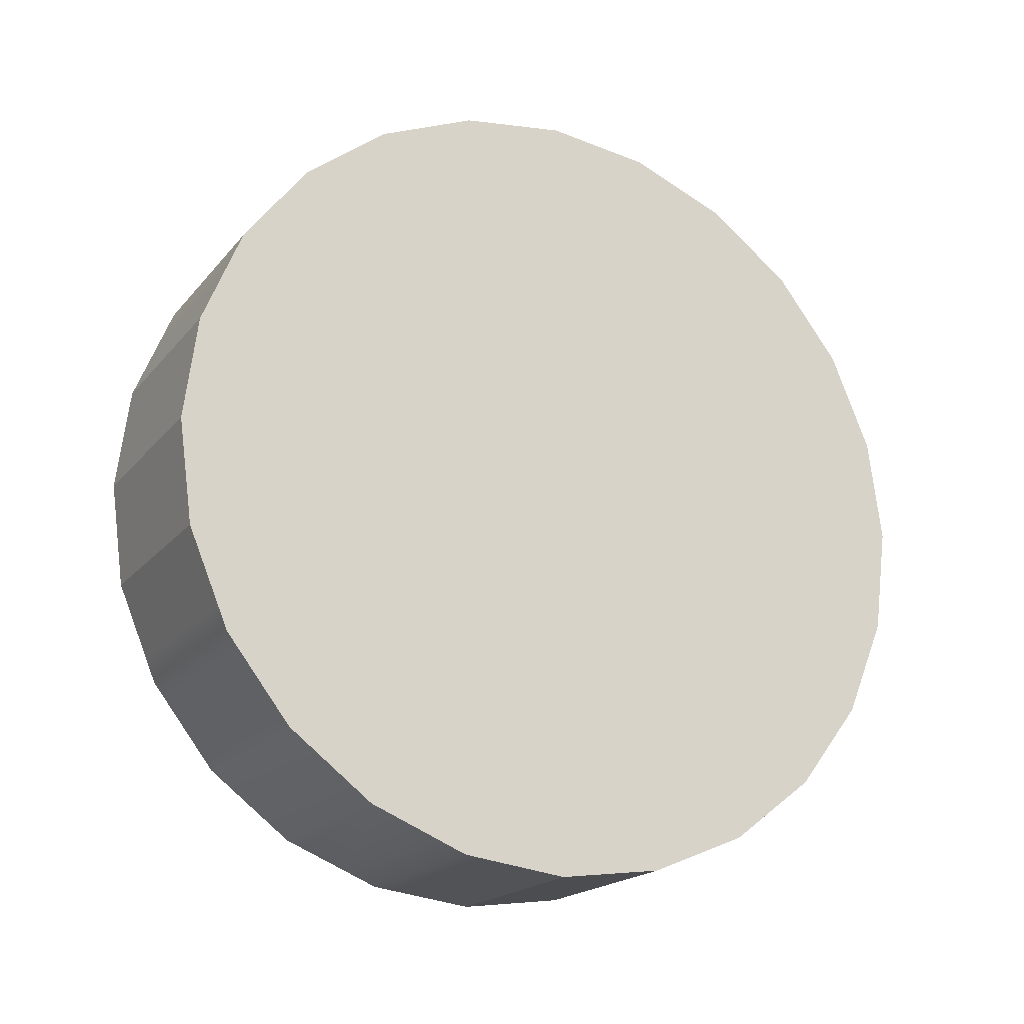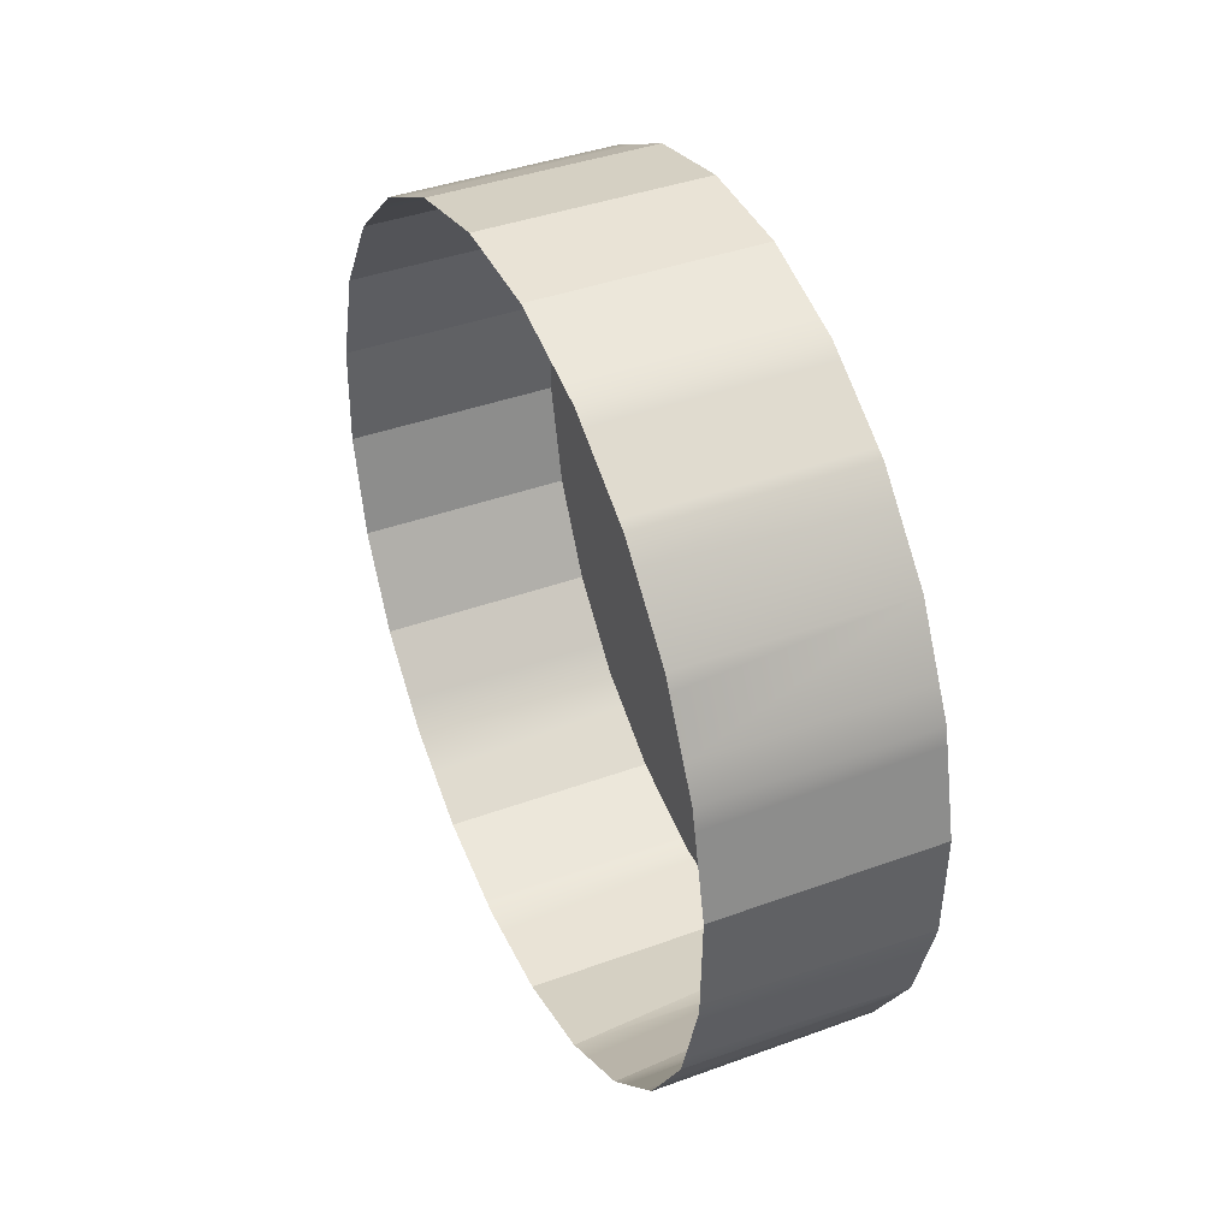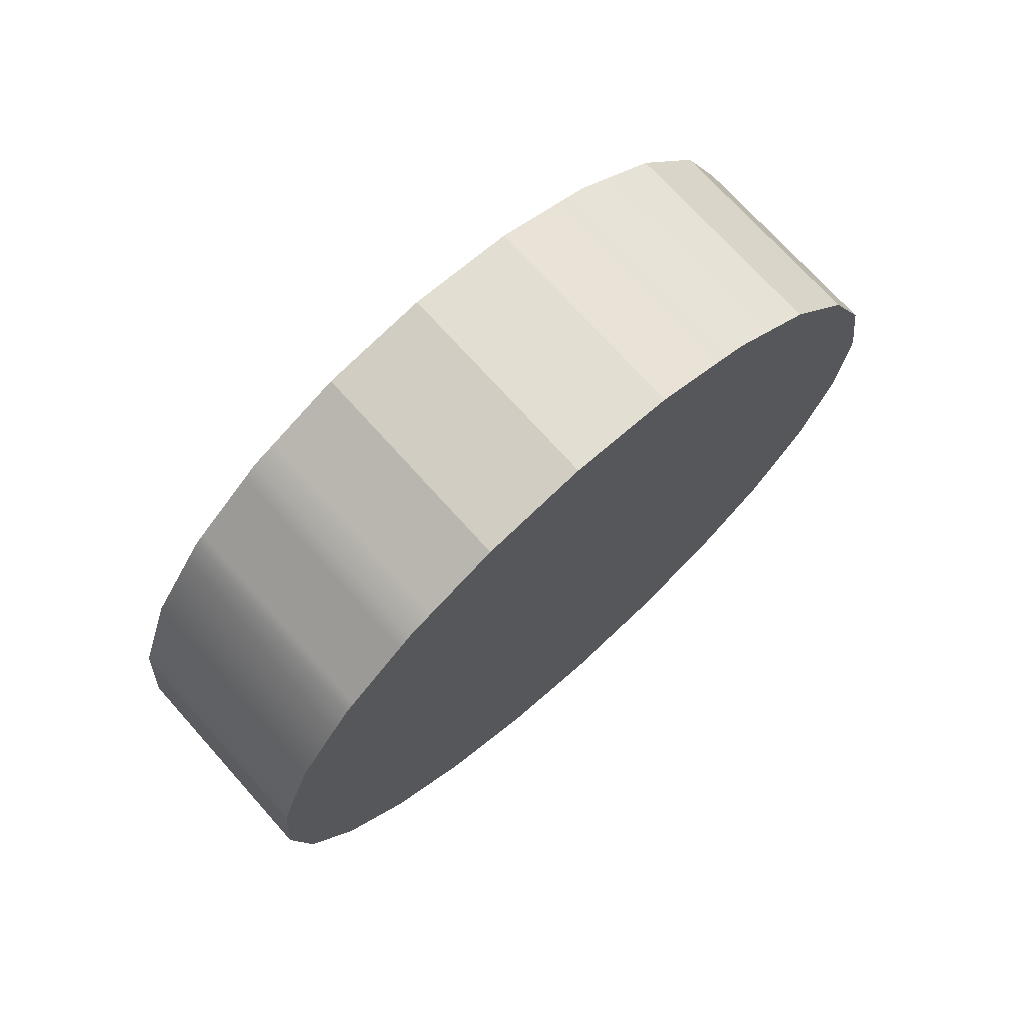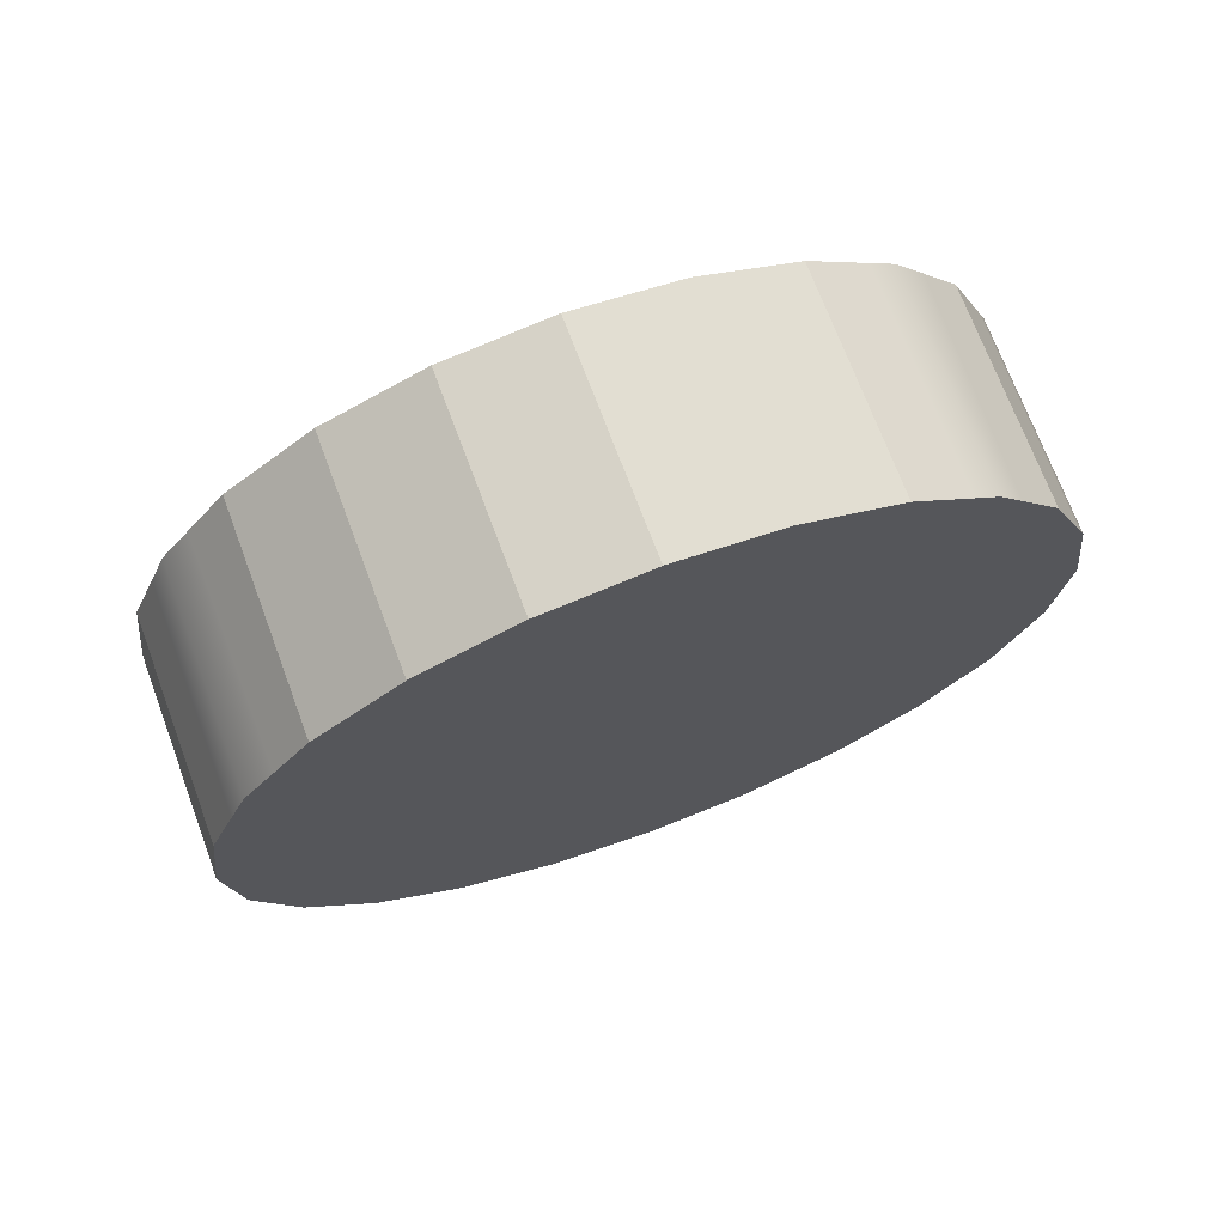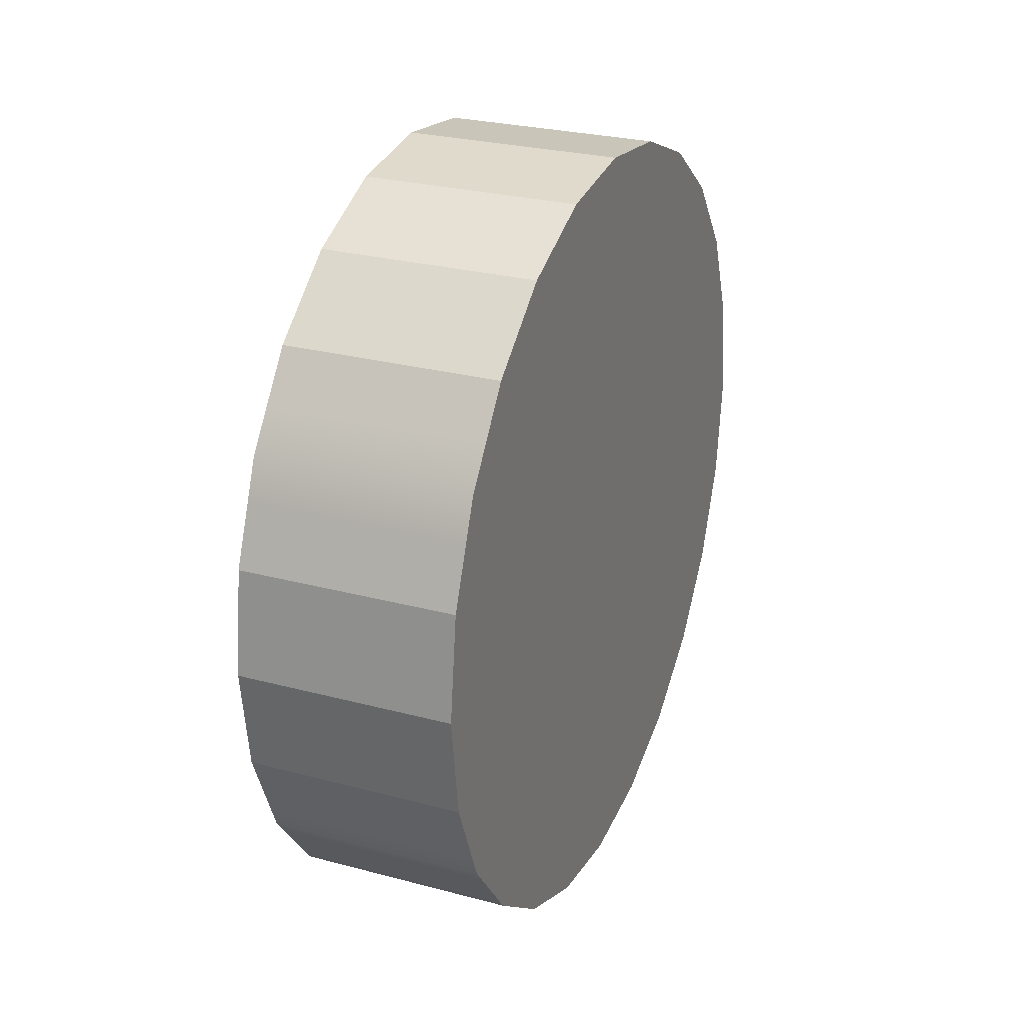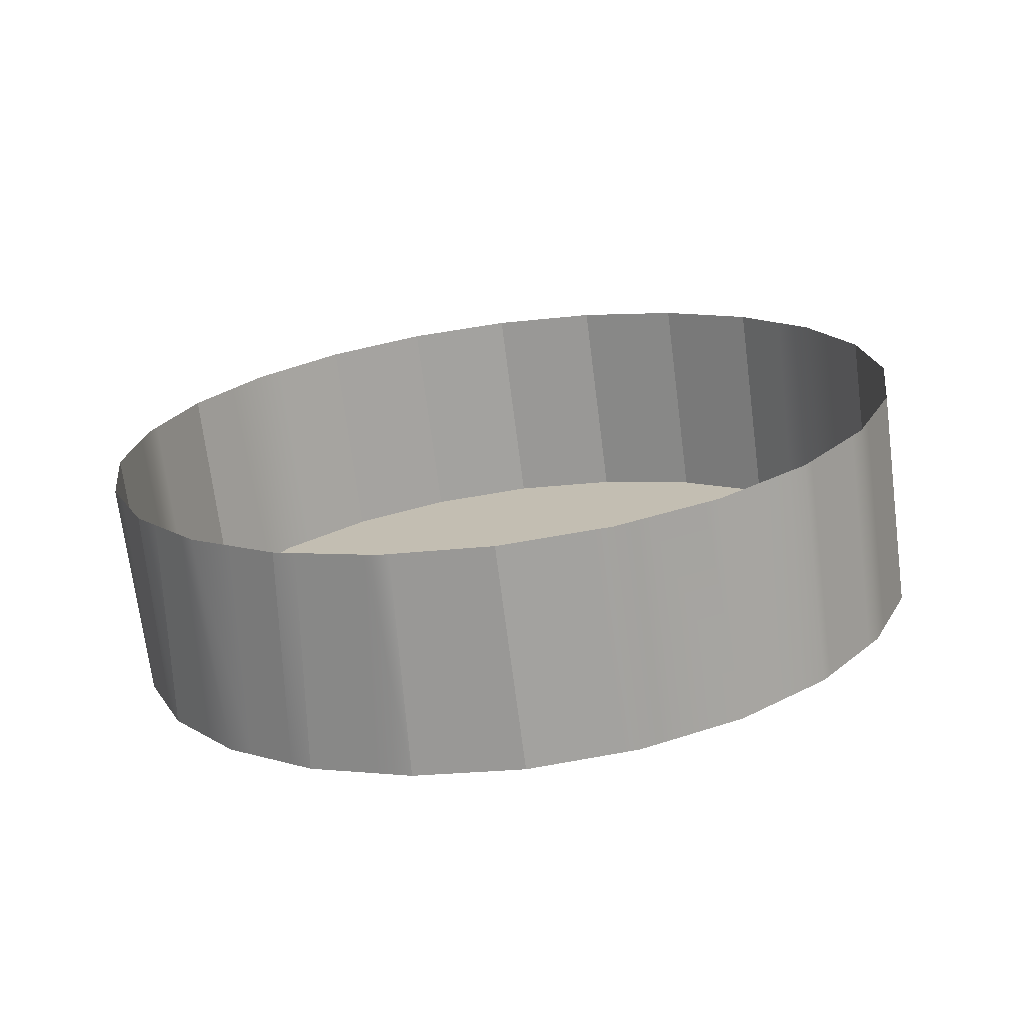
<metadata>
{"format":"obj","ext":"obj","renderer":"f3d","projection":"perspective","resolution":1024,"background":"white","views":[{"elev":-18.9,"azim":-119.6,"up":"+Z"},{"elev":33.7,"azim":155.9,"up":"+Y"},{"elev":75.7,"azim":-131.9,"up":"+Y"},{"elev":71.2,"azim":-113.2,"up":"+Z"},{"elev":27.0,"azim":-160.3,"up":"+Z"},{"elev":-71.1,"azim":94.6,"up":"+Z"}]}
</metadata>
<code>
o mesh92/mesh92-geometry#mesh92-geometry
v -0.09878 -0.1868 -0.3025
v -0.09878 -0.1868 -0.3052
v -0.09879 -0.1869 -0.3038
v -0.09877 -0.1865 -0.3009
v -0.08701 -0.1875 -0.3038
v -0.087 -0.1873 -0.3025
v -0.09877 -0.1866 -0.3066
v -0.08699 -0.1872 -0.3059
v -0.08699 -0.1871 -0.3009
v -0.09876 -0.1864 -0.3082
v -0.08698 -0.1869 -0.2996
v -0.09876 -0.1863 -0.299
v -0.08698 -0.187 -0.3076
v -0.09875 -0.1862 -0.3095
v -0.08697 -0.1868 -0.3095
v -0.08697 -0.1867 -0.2981
v -0.09875 -0.1862 -0.2981
v -0.09874 -0.186 -0.31
v -0.08695 -0.1864 -0.2973
v -0.08693 -0.186 -0.3114
v -0.09874 -0.1858 -0.2973
v -0.09871 -0.1853 -0.3119
v -0.08691 -0.1854 -0.295
v -0.09869 -0.1849 -0.295
v -0.0869 -0.1852 -0.3133
v -0.09868 -0.1847 -0.3133
v -0.08686 -0.1845 -0.2928
v -0.09865 -0.184 -0.2928
v -0.08687 -0.1846 -0.3149
v -0.09865 -0.184 -0.3149
v -0.08677 -0.1826 -0.2903
v -0.08681 -0.1835 -0.3164
v -0.0986 -0.1829 -0.3164
v -0.09854 -0.1817 -0.2899
v -0.08669 -0.181 -0.2882
v -0.08676 -0.1825 -0.3177
v -0.09855 -0.1819 -0.3177
v -0.09848 -0.1804 -0.2882
v -0.09848 -0.1805 -0.3195
v -0.09841 -0.179 -0.2872
v -0.08673 -0.1818 -0.3186
v -0.08663 -0.1796 -0.2872
v -0.09842 -0.1793 -0.3204
v -0.0867 -0.1811 -0.3195
v -0.0866 -0.1789 -0.3211
v -0.09826 -0.1759 -0.2847
v -0.09838 -0.1784 -0.3211
v -0.08648 -0.1764 -0.2847
v -0.08654 -0.1779 -0.3219
v -0.09817 -0.174 -0.284
v -0.09831 -0.177 -0.3221
v -0.08648 -0.1765 -0.323
v -0.08639 -0.1746 -0.284
v -0.09821 -0.1748 -0.3234
v -0.09826 -0.176 -0.323
v -0.08643 -0.1754 -0.3234
v -0.098 -0.1705 -0.2826
v -0.09815 -0.1736 -0.3239
v -0.08637 -0.1742 -0.3239
v -0.08622 -0.1711 -0.2826
v -0.09787 -0.1677 -0.2822
v -0.0981 -0.1725 -0.3244
v -0.08631 -0.1731 -0.3244
v -0.08608 -0.1683 -0.2822
v -0.09784 -0.167 -0.3257
v -0.09801 -0.1707 -0.3252
v -0.08626 -0.1719 -0.3249
v -0.0862 -0.1707 -0.3253
v -0.09773 -0.1648 -0.2818
v -0.08623 -0.1712 -0.3252
v -0.08614 -0.1694 -0.3254
v -0.08595 -0.1654 -0.2818
v -0.09774 -0.165 -0.326
v -0.08605 -0.1676 -0.3257
v -0.0976 -0.1621 -0.2822
v -0.09762 -0.1625 -0.3256
v -0.08595 -0.1655 -0.326
v -0.08582 -0.1627 -0.2822
v -0.08583 -0.1631 -0.3256
v -0.09746 -0.1591 -0.2826
v -0.09751 -0.1602 -0.3253
v -0.08574 -0.161 -0.3254
v -0.08567 -0.1597 -0.2826
v -0.09733 -0.1565 -0.2837
v -0.09746 -0.1592 -0.3252
v -0.08568 -0.1598 -0.3252
v -0.08555 -0.157 -0.2837
v -0.09738 -0.1575 -0.3245
v -0.0856 -0.1581 -0.3245
v -0.0972 -0.1538 -0.2848
v -0.09721 -0.1539 -0.323
v -0.08546 -0.1553 -0.3234
v -0.08542 -0.1544 -0.2848
v -0.09709 -0.1515 -0.2866
v -0.09716 -0.1529 -0.3222
v -0.08542 -0.1545 -0.323
v -0.08531 -0.1521 -0.2866
v -0.09706 -0.1509 -0.3207
v -0.08526 -0.1511 -0.3204
v -0.09698 -0.1493 -0.2883
v -0.0852 -0.1498 -0.2883
v -0.09699 -0.1493 -0.3195
v -0.08521 -0.1499 -0.3195
v -0.08511 -0.1479 -0.2909
v -0.08519 -0.1495 -0.319
v -0.0969 -0.1474 -0.2907
v -0.09697 -0.149 -0.319
v -0.09682 -0.1458 -0.2929
v -0.08512 -0.1482 -0.3173
v -0.09691 -0.1476 -0.3173
v -0.08503 -0.1463 -0.2929
v -0.09685 -0.1464 -0.3158
v -0.08507 -0.147 -0.3158
v -0.08499 -0.1454 -0.2951
v -0.09682 -0.1458 -0.315
v -0.08504 -0.1464 -0.315
v -0.09677 -0.1449 -0.2951
v -0.08501 -0.1458 -0.3136
v -0.09679 -0.1453 -0.3136
v -0.09671 -0.1436 -0.2982
v -0.08498 -0.1453 -0.3123
v -0.08493 -0.1441 -0.2982
v -0.09677 -0.1447 -0.3123
v -0.08491 -0.1438 -0.3011
v -0.09671 -0.1436 -0.3097
v -0.08493 -0.1442 -0.3097
v -0.09669 -0.1432 -0.3011
v -0.08492 -0.1439 -0.3075
v -0.0967 -0.1433 -0.3075
v -0.08489 -0.1434 -0.3039
v -0.0849 -0.1436 -0.3057
v -0.09668 -0.1428 -0.3039
v -0.09669 -0.1431 -0.3057
f 1 2 3
f 2 1 4
f 2 4 7
f 7 4 10
f 10 4 12
f 10 12 14
f 14 12 17
f 14 17 18
f 18 17 21
f 18 21 22
f 22 21 24
f 22 24 26
f 26 24 28
f 26 28 30
f 30 28 33
f 33 28 34
f 33 34 37
f 37 34 39
f 39 34 38
f 43 38 40
f 39 38 43
f 43 40 47
f 47 40 46
f 47 46 51
f 54 46 50
f 51 46 55
f 55 46 54
f 54 50 58
f 58 50 57
f 58 57 62
f 65 57 61
f 62 57 66
f 66 57 65
f 65 61 69
f 65 69 73
f 73 69 76
f 76 69 75
f 76 75 81
f 81 75 80
f 81 80 85
f 88 80 84
f 85 80 88
f 88 84 91
f 91 84 90
f 91 90 95
f 95 90 94
f 95 94 98
f 98 94 100
f 98 100 102
f 102 100 107
f 107 100 106
f 112 106 108
f 107 106 110
f 110 106 112
f 112 108 115
f 115 108 119
f 119 108 117
f 123 117 120
f 119 117 123
f 123 120 125
f 125 120 129
f 129 120 127
f 129 127 133
f 133 127 132
f 3 2 1
f 4 1 2
f 3 5 2
f 1 6 3
f 1 4 6
f 7 4 2
f 8 2 5
f 5 3 6
f 9 6 4
f 10 4 7
f 2 8 7
f 8 6 5
f 5 6 8
f 6 8 9
f 9 8 6
f 9 4 11
f 12 4 10
f 7 13 10
f 13 7 8
f 9 8 13
f 13 8 9
f 12 11 4
f 9 13 11
f 11 13 9
f 14 12 10
f 15 10 13
f 11 12 16
f 11 13 15
f 15 13 11
f 17 12 14
f 14 10 15
f 17 16 12
f 11 15 16
f 16 15 11
f 18 17 14
f 14 15 18
f 16 17 19
f 16 15 20
f 20 15 16
f 21 17 18
f 20 18 15
f 21 19 17
f 16 20 19
f 19 20 16
f 22 21 18
f 18 20 22
f 19 21 23
f 19 20 23
f 23 20 19
f 24 21 22
f 25 22 20
f 24 23 21
f 23 20 25
f 25 20 23
f 26 24 22
f 22 25 26
f 23 24 27
f 23 25 27
f 27 25 23
f 28 24 26
f 29 26 25
f 28 27 24
f 27 25 29
f 29 25 27
f 30 28 26
f 30 26 29
f 27 28 31
f 27 29 32
f 32 29 27
f 33 28 30
f 30 29 32
f 34 31 28
f 27 32 31
f 31 32 27
f 34 28 33
f 30 32 33
f 31 34 35
f 31 32 36
f 36 32 31
f 37 34 33
f 36 33 32
f 38 35 34
f 31 36 35
f 35 36 31
f 39 34 37
f 33 36 37
f 38 40 35
f 38 34 39
f 35 36 41
f 41 36 35
f 37 41 39
f 41 37 36
f 42 35 40
f 40 38 43
f 43 38 39
f 35 41 44
f 44 41 35
f 44 39 41
f 35 45 42
f 42 45 35
f 40 46 42
f 47 40 43
f 39 44 43
f 35 44 45
f 45 44 35
f 42 45 48
f 48 45 42
f 48 42 46
f 46 40 47
f 43 45 47
f 45 43 44
f 48 45 49
f 49 45 48
f 46 50 48
f 51 46 47
f 49 47 45
f 48 49 52
f 52 49 48
f 53 48 50
f 50 46 54
f 55 46 51
f 47 49 51
f 52 51 49
f 48 52 56
f 56 52 48
f 48 56 53
f 53 56 48
f 50 57 53
f 54 46 55
f 58 50 54
f 52 55 51
f 52 56 55
f 53 56 59
f 59 56 53
f 60 53 57
f 57 50 58
f 55 56 54
f 54 59 58
f 59 54 56
f 53 59 60
f 60 59 53
f 57 61 60
f 62 57 58
f 63 58 59
f 60 59 63
f 63 59 60
f 64 60 61
f 61 57 65
f 66 57 62
f 58 63 62
f 60 63 67
f 67 63 60
f 60 68 64
f 64 68 60
f 61 69 64
f 65 57 66
f 69 61 65
f 62 67 66
f 67 62 63
f 60 67 70
f 70 67 60
f 60 70 68
f 68 70 60
f 64 68 71
f 71 68 64
f 72 64 69
f 66 68 65
f 73 69 65
f 70 66 67
f 70 68 66
f 68 71 65
f 64 71 74
f 74 71 64
f 64 74 72
f 72 74 64
f 69 75 72
f 76 69 73
f 65 74 73
f 74 65 71
f 72 74 77
f 77 74 72
f 78 72 75
f 75 69 76
f 73 77 76
f 77 73 74
f 72 77 79
f 79 77 72
f 72 79 78
f 78 79 72
f 75 80 78
f 81 75 76
f 79 76 77
f 78 79 82
f 82 79 78
f 83 78 80
f 80 75 81
f 76 79 81
f 82 81 79
f 78 82 83
f 83 82 78
f 80 84 83
f 85 80 81
f 81 82 85
f 83 82 86
f 86 82 83
f 87 83 84
f 84 80 88
f 88 80 85
f 86 85 82
f 83 86 89
f 89 86 83
f 83 89 87
f 87 89 83
f 84 90 87
f 91 84 88
f 85 86 88
f 89 88 86
f 87 89 92
f 92 89 87
f 93 87 90
f 90 84 91
f 88 89 91
f 89 92 91
f 87 92 93
f 93 92 87
f 90 94 93
f 95 90 91
f 96 91 92
f 93 92 96
f 96 92 93
f 97 93 94
f 94 90 95
f 95 91 98
f 91 96 98
f 93 96 99
f 99 96 93
f 93 99 97
f 97 99 93
f 94 100 97
f 98 94 95
f 99 98 96
f 97 99 101
f 101 99 97
f 101 97 100
f 100 94 98
f 98 99 102
f 101 99 103
f 103 99 101
f 101 100 104
f 102 100 98
f 103 102 99
f 101 103 105
f 105 103 101
f 106 104 100
f 101 105 104
f 104 105 101
f 107 100 102
f 102 103 107
f 105 107 103
f 106 108 104
f 106 100 107
f 104 105 109
f 109 105 104
f 107 105 110
f 111 104 108
f 108 106 112
f 110 106 107
f 109 110 105
f 104 109 113
f 113 109 104
f 104 113 111
f 111 113 104
f 111 108 114
f 112 106 110
f 115 108 112
f 110 109 112
f 113 112 109
f 111 113 116
f 116 113 111
f 117 114 108
f 111 118 114
f 114 118 111
f 119 108 115
f 112 113 115
f 116 115 113
f 111 116 118
f 118 116 111
f 117 120 114
f 117 108 119
f 114 118 121
f 121 118 114
f 115 116 119
f 118 119 116
f 122 114 120
f 120 117 123
f 123 117 119
f 121 123 118
f 114 121 122
f 122 121 114
f 119 118 123
f 122 120 124
f 125 120 123
f 123 121 125
f 122 121 126
f 126 121 122
f 127 124 120
f 122 128 124
f 124 128 122
f 129 120 125
f 126 125 121
f 122 126 128
f 128 126 122
f 124 127 130
f 127 120 129
f 124 128 131
f 131 128 124
f 125 126 129
f 128 129 126
f 132 130 127
f 124 131 130
f 130 131 124
f 133 127 129
f 131 133 128
f 129 128 133
f 130 132 131
f 132 127 133
f 133 131 132
f 2 5 3
f 3 6 1
f 6 4 1
f 5 2 8
f 6 3 5
f 4 6 9
f 7 8 2
f 11 4 9
f 10 13 7
f 8 7 13
f 4 11 12
f 13 10 15
f 16 12 11
f 15 10 14
f 12 16 17
f 18 15 14
f 19 17 16
f 15 18 20
f 17 19 21
f 22 20 18
f 23 21 19
f 20 22 25
f 21 23 24
f 26 25 22
f 27 24 23
f 25 26 29
f 24 27 28
f 29 26 30
f 31 28 27
f 32 29 30
f 28 31 34
f 33 32 30
f 35 34 31
f 32 33 36
f 34 35 38
f 37 36 33
f 35 40 38
f 39 41 37
f 36 37 41
f 40 35 42
f 41 39 44
f 42 46 40
f 43 44 39
f 46 42 48
f 47 45 43
f 44 43 45
f 48 50 46
f 45 47 49
f 50 48 53
f 51 49 47
f 49 51 52
f 53 57 50
f 51 55 52
f 55 56 52
f 57 53 60
f 54 56 55
f 58 59 54
f 56 54 59
f 60 61 57
f 59 58 63
f 61 60 64
f 62 63 58
f 64 69 61
f 66 67 62
f 63 62 67
f 69 64 72
f 65 68 66
f 67 66 70
f 66 68 70
f 65 71 68
f 72 75 69
f 73 74 65
f 71 65 74
f 75 72 78
f 76 77 73
f 74 73 77
f 78 80 75
f 77 76 79
f 80 78 83
f 81 79 76
f 79 81 82
f 83 84 80
f 85 82 81
f 84 83 87
f 82 85 86
f 87 90 84
f 88 86 85
f 86 88 89
f 90 87 93
f 91 89 88
f 91 92 89
f 93 94 90
f 92 91 96
f 94 93 97
f 98 91 95
f 98 96 91
f 97 100 94
f 96 98 99
f 100 97 101
f 102 99 98
f 104 100 101
f 99 102 103
f 100 104 106
f 107 103 102
f 103 107 105
f 104 108 106
f 110 105 107
f 108 104 111
f 105 110 109
f 114 108 111
f 112 109 110
f 109 112 113
f 108 114 117
f 115 113 112
f 113 115 116
f 114 120 117
f 119 116 115
f 116 119 118
f 120 114 122
f 118 123 121
f 123 118 119
f 124 120 122
f 125 121 123
f 120 124 127
f 121 125 126
f 130 127 124
f 129 126 125
f 126 129 128
f 127 130 132
f 128 133 131
f 133 128 129
f 131 132 130
f 132 131 133

</code>
